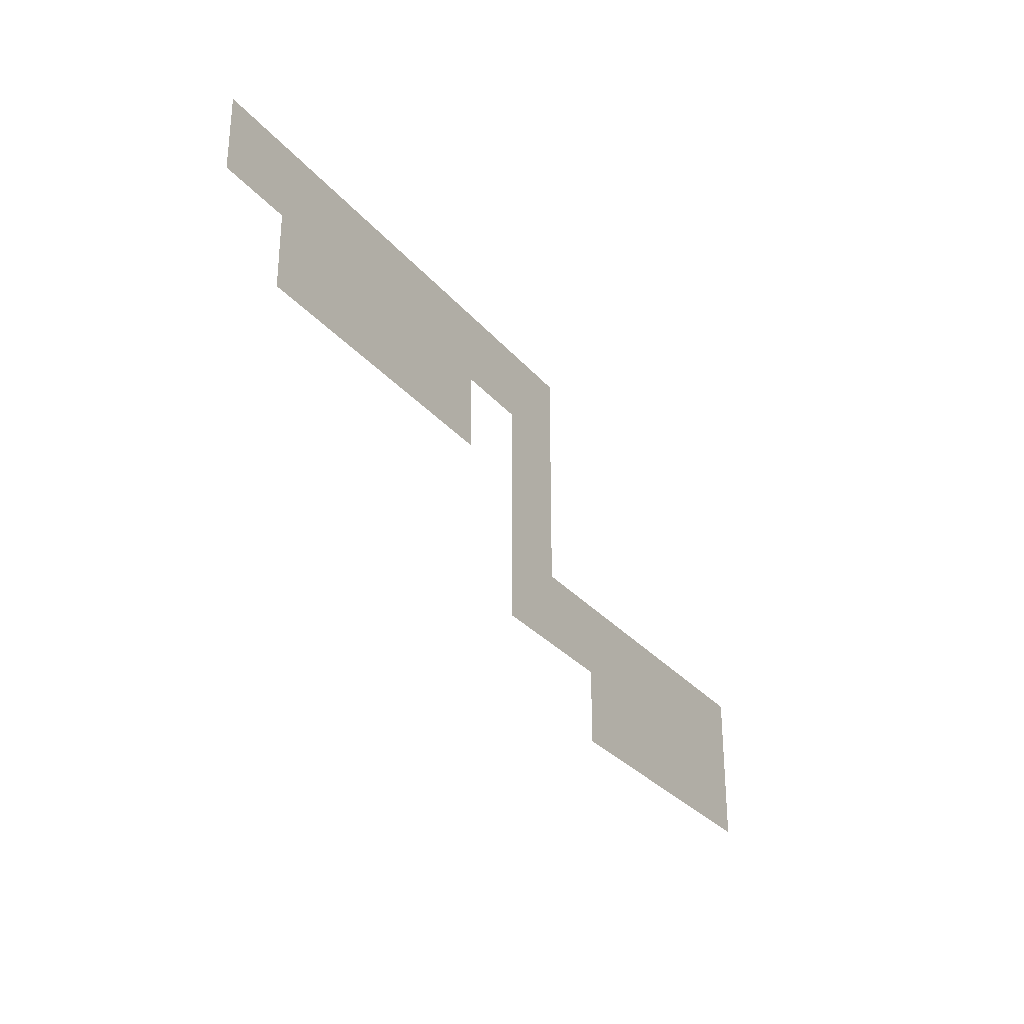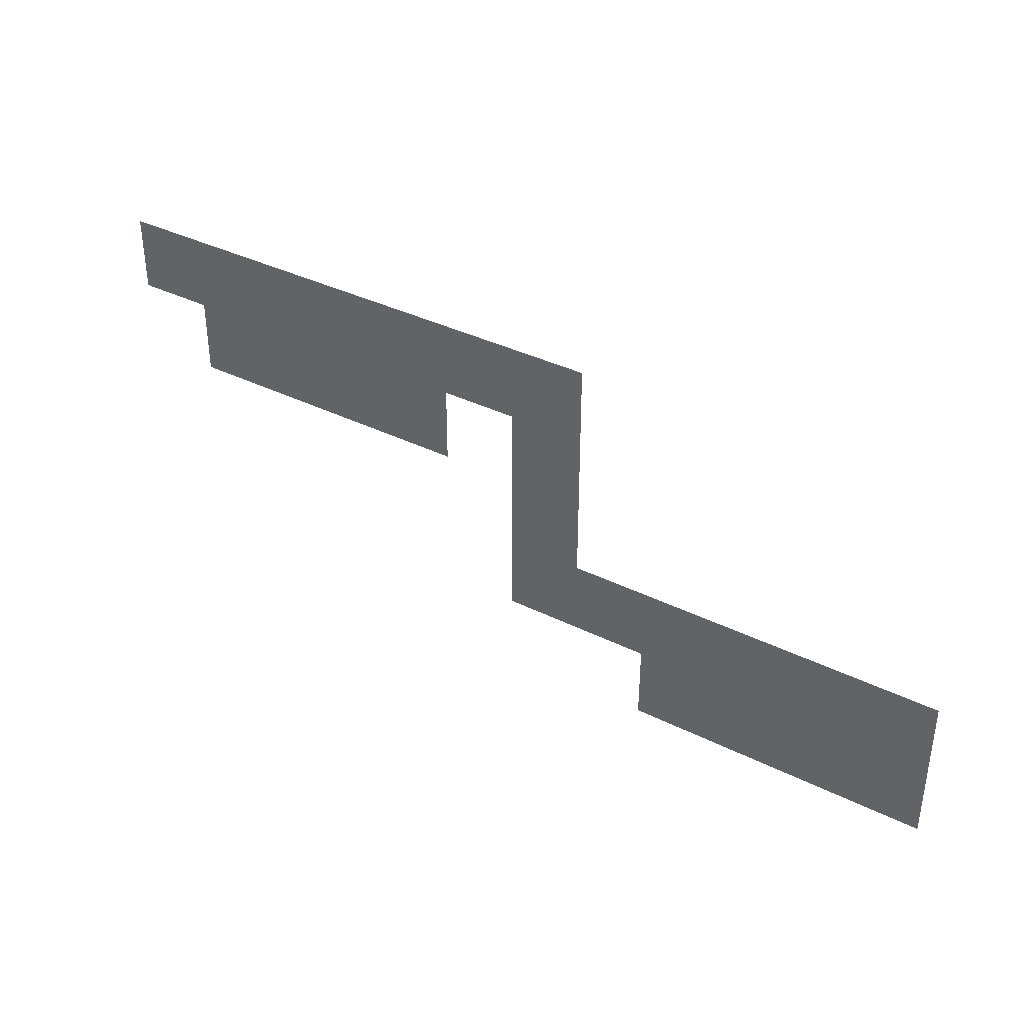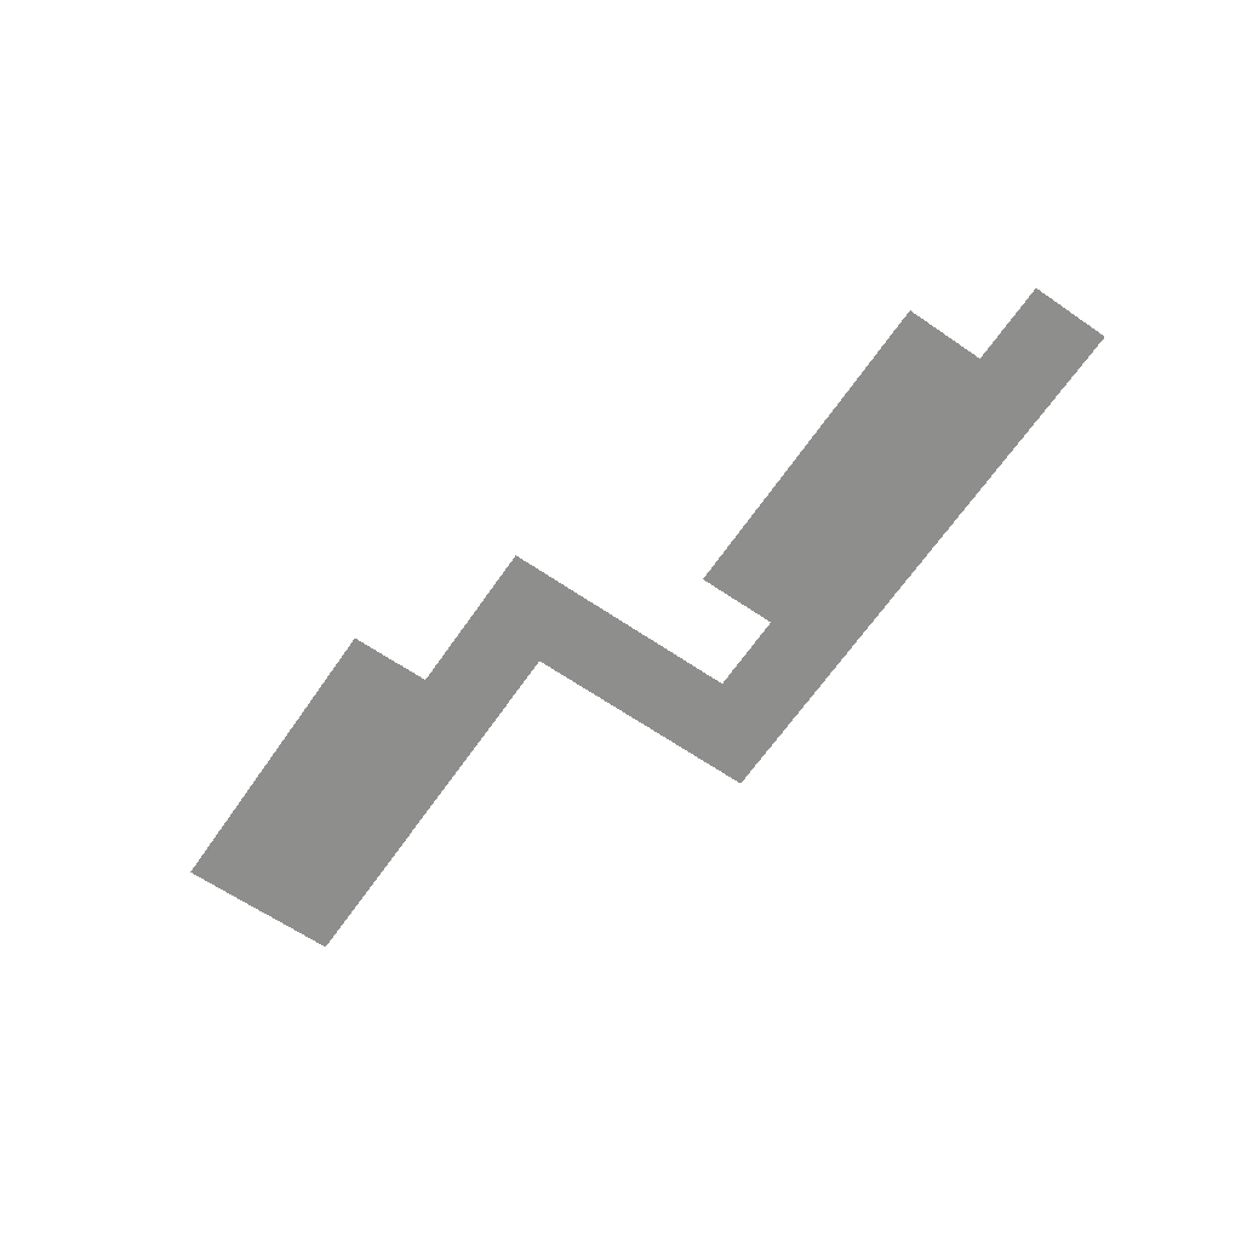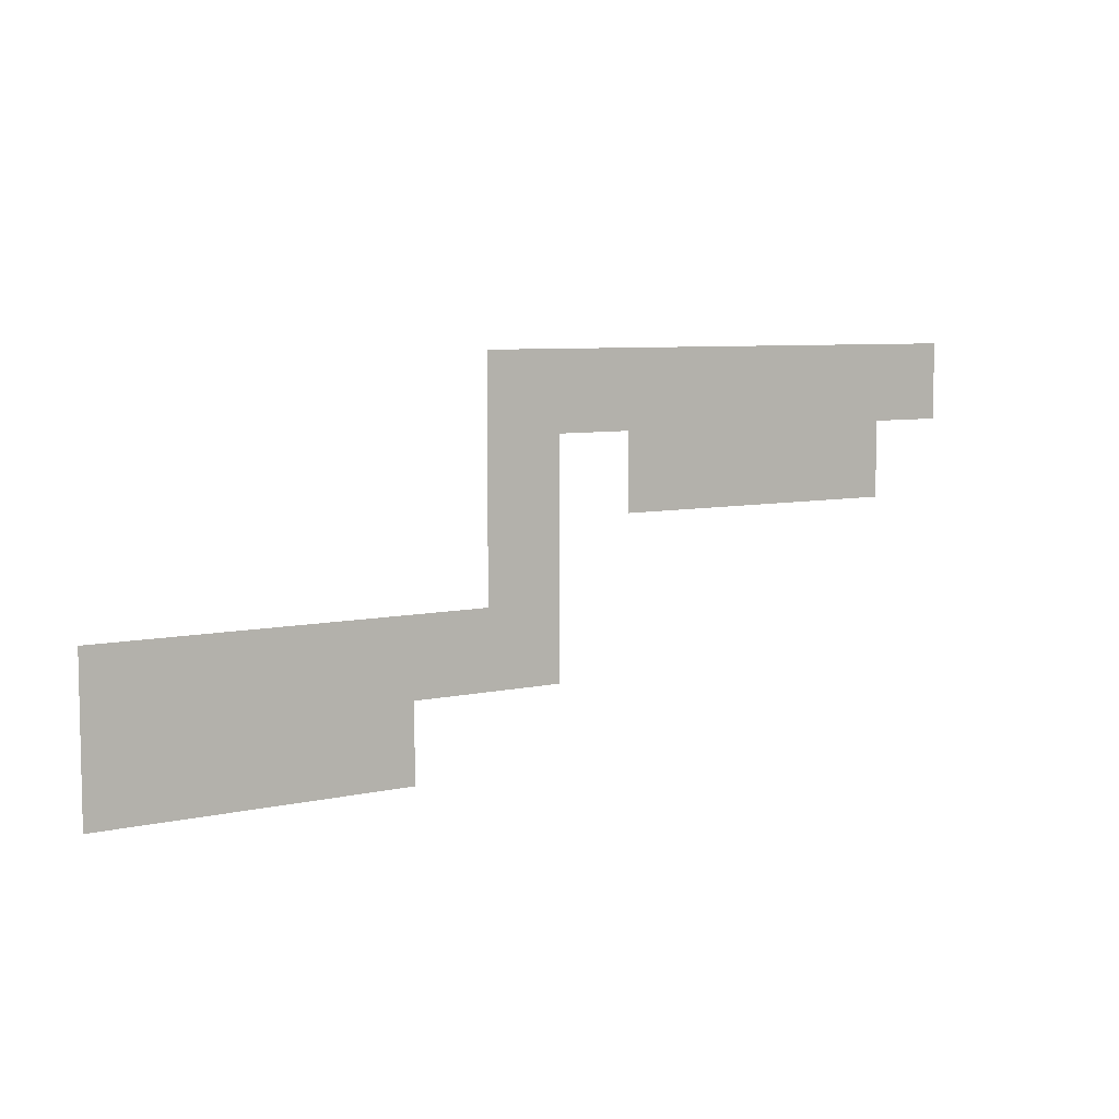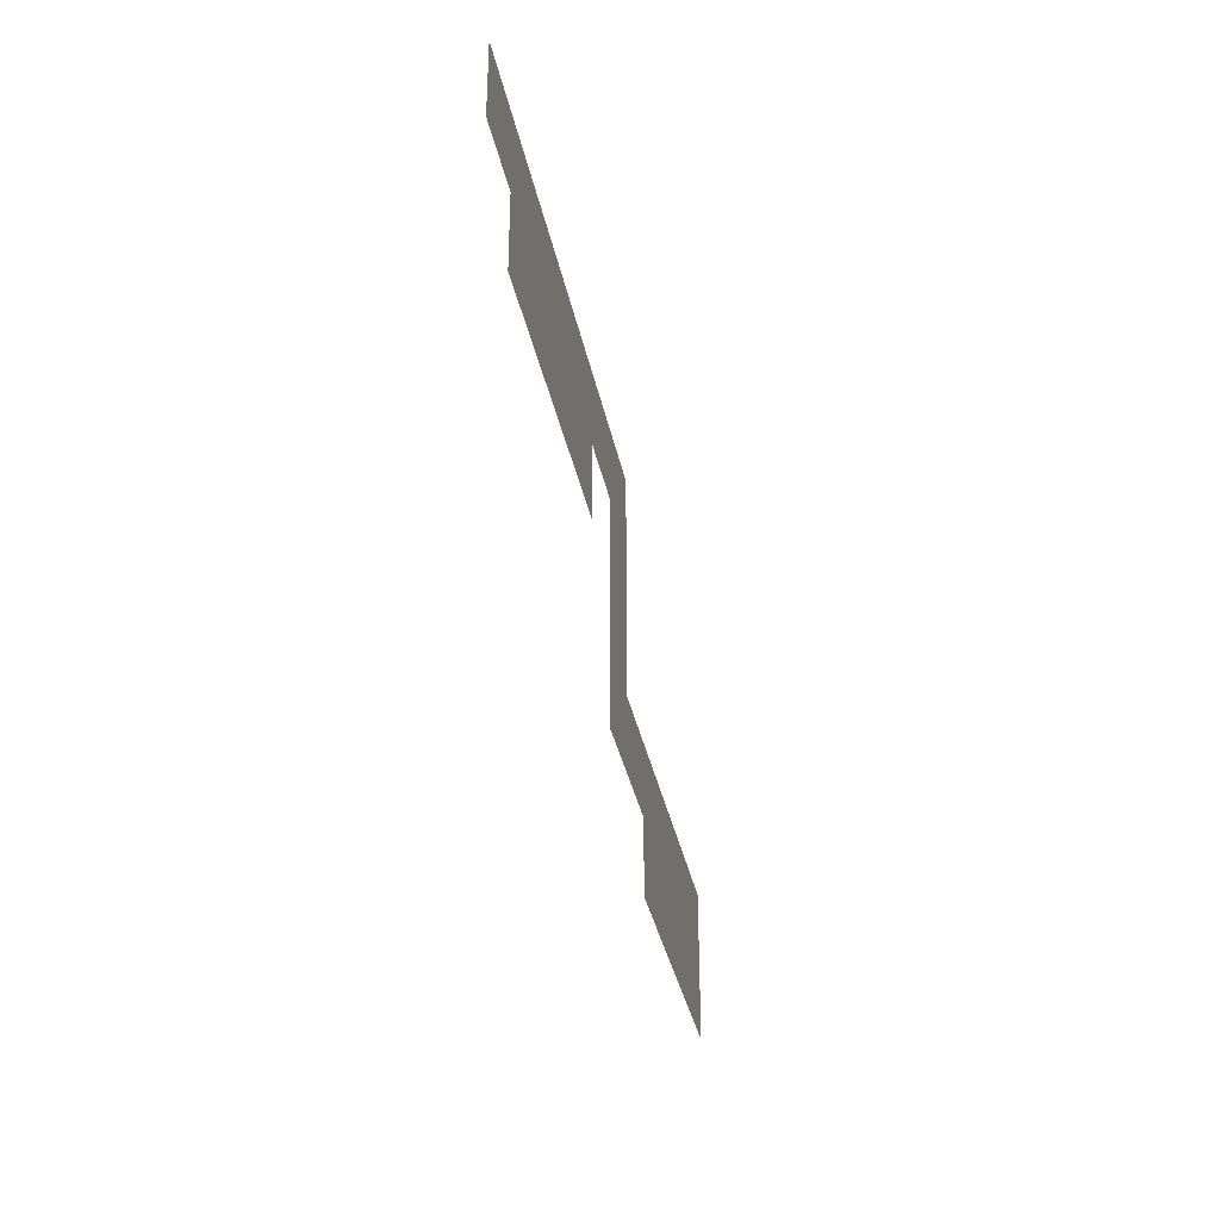
<metadata>
{"format":"obj","ext":"obj","renderer":"f3d","projection":"perspective","resolution":1024,"background":"white","views":[{"elev":-29.7,"azim":121.9,"up":"+Y"},{"elev":37.1,"azim":-147.3,"up":"+Y"},{"elev":-64.9,"azim":55.5,"up":"+Z"},{"elev":6.9,"azim":-33.6,"up":"+Y"},{"elev":-33.7,"azim":100.9,"up":"+Y"}]}
</metadata>
<code>
v -64 -16 0
v -80 -16 0
v -80 0 0
v -64 0 0
v -80 -16 0
v -96 -16 0
v -96 0 0
v -80 0 0
v -96 -16 0
v -112 -16 0
v -112 0 0
v -96 0 0
v -112 -16 0
v -128 -16 0
v -128 0 0
v -112 0 0
v -128 -16 0
v -144 -16 0
v -144 0 0
v -128 0 0
v -144 -16 0
v -160 -16 0
v -160 0 0
v -144 0 0
v -160 -16 0
v -176 -16 0
v -176 0 0
v -160 0 0
v -80 -32 0
v -96 -32 0
v -96 -16 0
v -80 -16 0
v -96 -32 0
v -112 -32 0
v -112 -16 0
v -96 -16 0
v -112 -32 0
v -128 -32 0
v -128 -16 0
v -112 -16 0
v -128 -32 0
v -144 -32 0
v -144 -16 0
v -128 -16 0
v -160 -32 0
v -176 -32 0
v -176 -16 0
v -160 -16 0
v -160 -48 0
v -176 -48 0
v -176 -32 0
v -160 -32 0
v -160 -64 0
v -176 -64 0
v -176 -48 0
v -160 -48 0
v -176 -64 0
v -192 -64 0
v -192 -48 0
v -176 -48 0
v -192 -64 0
v -208 -64 0
v -208 -48 0
v -192 -48 0
v -208 -64 0
v -224 -64 0
v -224 -48 0
v -208 -48 0
v -224 -64 0
v -240 -64 0
v -240 -48 0
v -224 -48 0
v -240 -64 0
v -256 -64 0
v -256 -48 0
v -240 -48 0
v -192 -80 0
v -208 -80 0
v -208 -64 0
v -192 -64 0
v -208 -80 0
v -224 -80 0
v -224 -64 0
v -208 -64 0
v -224 -80 0
v -240 -80 0
v -240 -64 0
v -224 -64 0
v -240 -80 0
v -256 -80 0
v -256 -64 0
v -240 -64 0
g bossmap_mesh_0066
f 1 2 3 4
f 5 6 7 8
f 9 10 11 12
f 13 14 15 16
f 17 18 19 20
f 21 22 23 24
f 25 26 27 28
f 29 30 31 32
f 33 34 35 36
f 37 38 39 40
f 41 42 43 44
f 45 46 47 48
f 49 50 51 52
f 53 54 55 56
f 57 58 59 60
f 61 62 63 64
f 65 66 67 68
f 69 70 71 72
f 73 74 75 76
f 77 78 79 80
f 81 82 83 84
f 85 86 87 88
f 89 90 91 92

</code>
